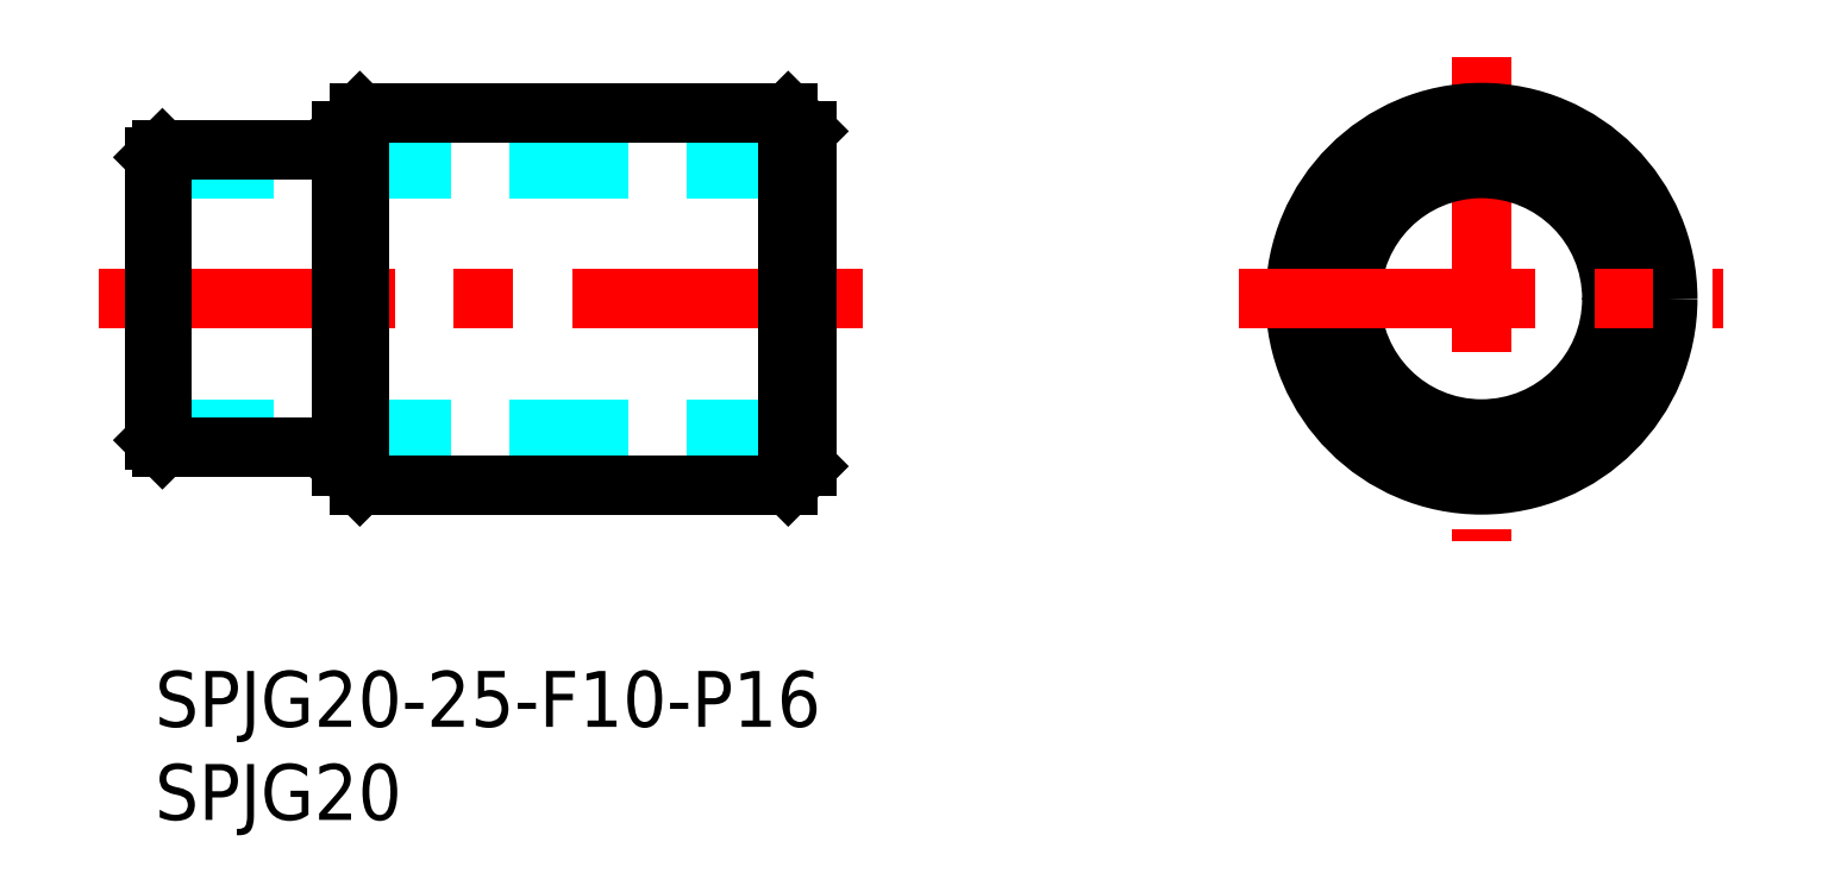
<metadata>
{"format":"dxf","ext":"dxf","renderer":"ezdxf+matplotlib","layout":"modelspace","background":"white","min_lineweight":24,"dpi":150}
</metadata>
<code>
0
SECTION
2
ENTITIES
0
INSERT
8
MSM_CONTINUOUS
2
*U4
10
0
20
0
30
0
0
INSERT
8
MSM_CONTINUOUS
2
*U5
10
0
20
0
30
0
0
LINE
8
MSM_CENTER
10
-3
20
20
30
0
11
38
21
20
31
0
0
LINE
8
MSM_DASHED
10
7.6e-15
20
13
30
0
11
35
21
13
31
0
0
LINE
8
MSM_DASHED
10
7.6e-15
20
27
30
0
11
35
21
27
31
0
0
LINE
8
MSM_CONTINUOUS
10
11
20
10
30
0
11
34
21
10
31
0
0
LINE
8
MSM_CONTINUOUS
10
11
20
30
30
0
11
34
21
30
31
0
0
LINE
8
MSM_CONTINUOUS
10
7.6e-15
20
27.6
30
0
11
7.6e-15
21
12.4
31
0
0
LINE
8
MSM_CONTINUOUS
10
11
20
30
30
0
11
11
21
10
31
0
0
LINE
8
MSM_CONTINUOUS
10
10
20
29
30
0
11
10
21
11
31
0
0
LINE
8
MSM_CONTINUOUS
10
0.4
20
12
30
0
11
9.7
21
12
31
0
0
ARC
8
MSM_CONTINUOUS
10
9.7
20
11.7
30
0
40
0.3
50
0
51
90
0
LINE
8
MSM_CONTINUOUS
10
11
20
10
30
0
11
10
21
11
31
0
0
LINE
8
MSM_CONTINUOUS
10
0.4
20
28
30
0
11
9.7
21
28
31
0
0
ARC
8
MSM_CONTINUOUS
10
9.7
20
28.3
30
0
40
0.3
50
270
51
0
0
LINE
8
MSM_CONTINUOUS
10
10
20
29
30
0
11
11
21
30
31
0
0
LINE
8
MSM_CENTER
10
71.23
20
33
30
0
11
71.23
21
7
31
0
0
CIRCLE
8
MSM_DASHED
10
71.23
20
20
30
0
40
8
0
CIRCLE
8
MSM_CONTINUOUS
10
71.23
20
20
30
0
40
7
0
CIRCLE
8
MSM_CONTINUOUS
10
71.23
20
20
30
0
40
10
0
LINE
8
MSM_CONTINUOUS
10
34
20
30
30
0
11
34
21
10
31
0
0
LINE
8
MSM_CONTINUOUS
10
35
20
29
30
0
11
35
21
11
31
0
0
LINE
8
MSM_CENTER
10
58.23
20
20
30
0
11
84.23
21
20
31
0
0
LINE
8
MSM_CONTINUOUS
10
35
20
11
30
0
11
34
21
10
31
0
0
LINE
8
MSM_CONTINUOUS
10
34
20
30
30
0
11
35
21
29
31
0
0
LINE
8
MSM_CONTINUOUS
10
0.4
20
28
30
0
11
7.5e-15
21
27.6
31
0
0
LINE
8
MSM_CONTINUOUS
10
0.4
20
12
30
0
11
7.5e-15
21
12.4
31
0
0
LINE
8
MSM_CONTINUOUS
10
0.4
20
12
30
0
11
0.4
21
28
31
0
0
ENDSEC
0
EOF

</code>
